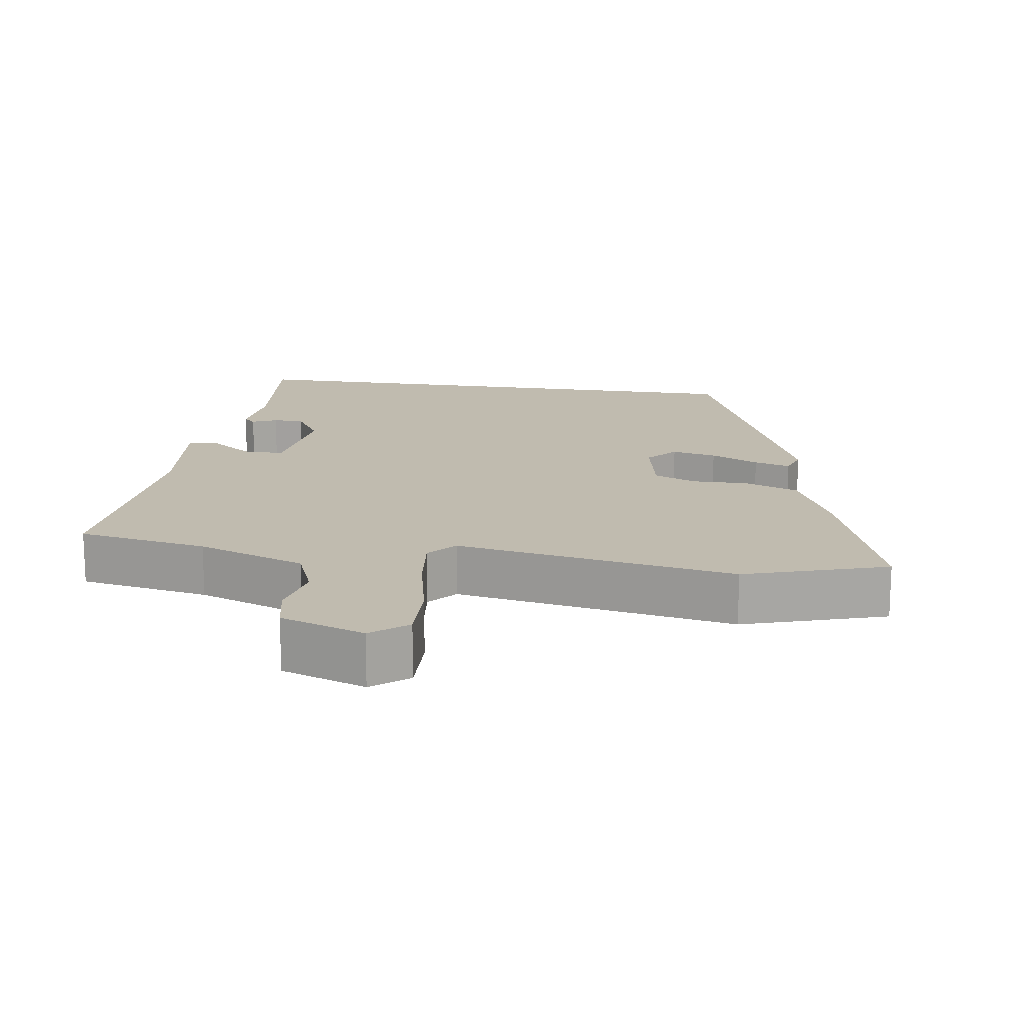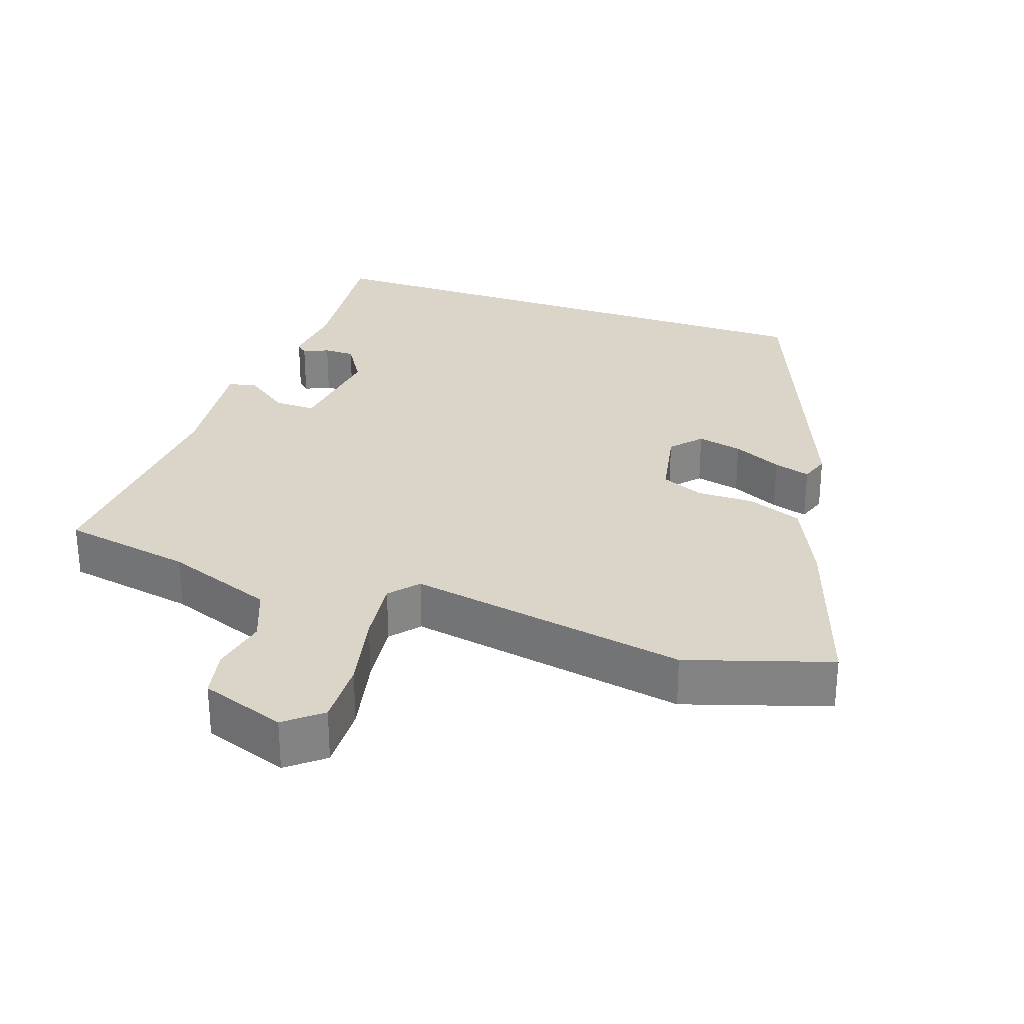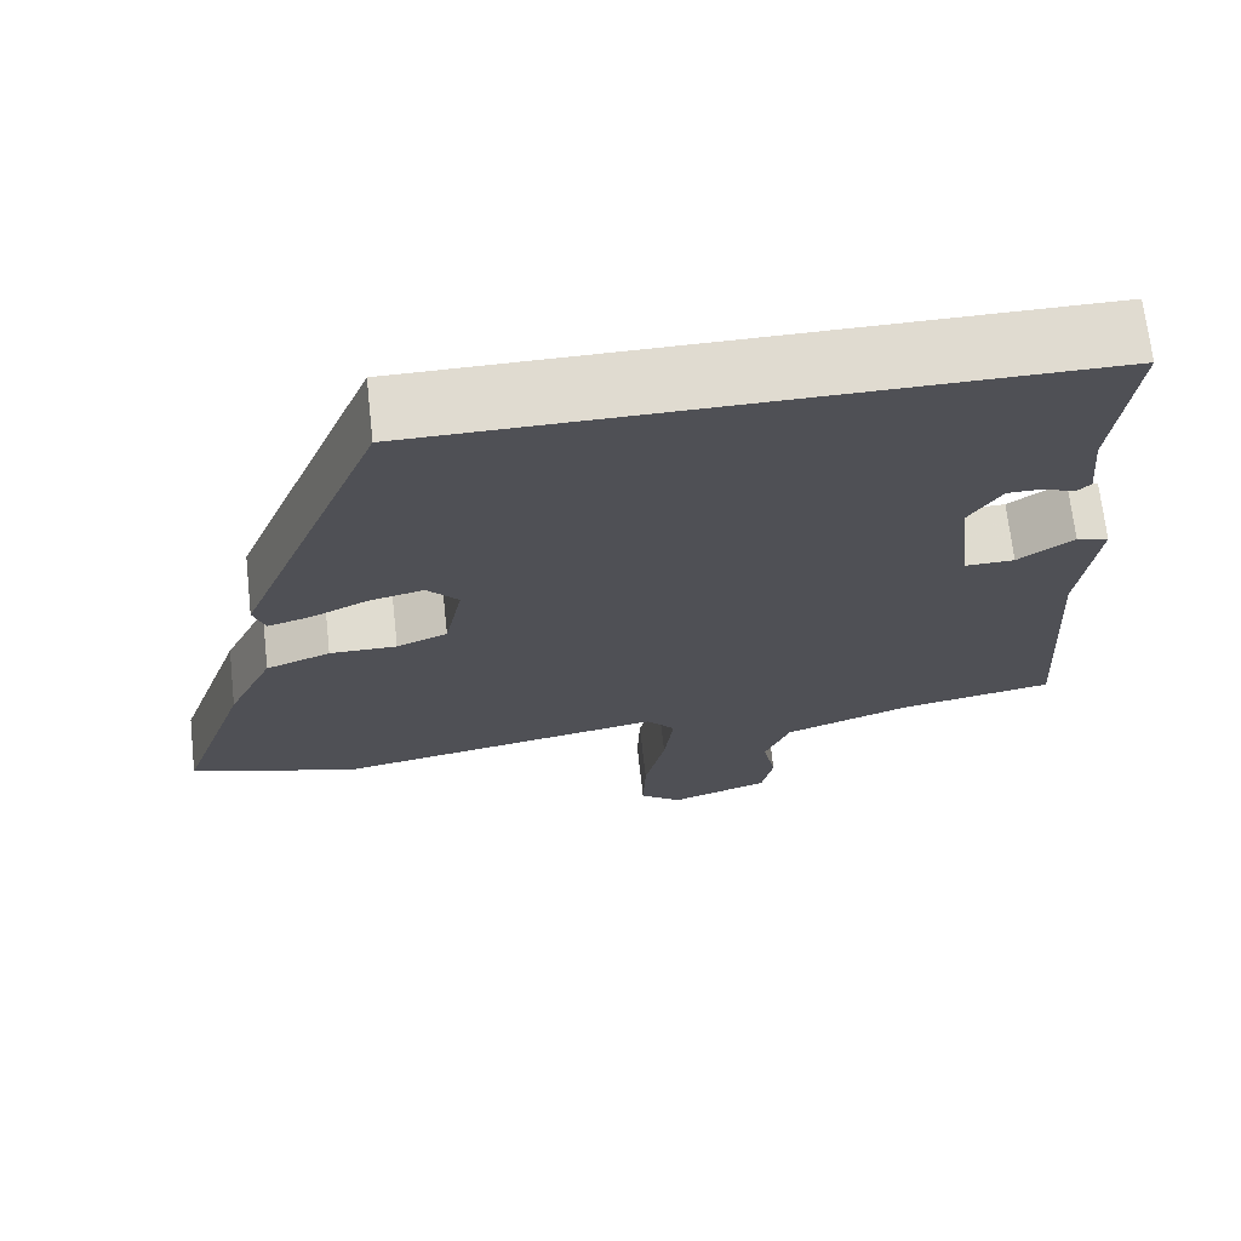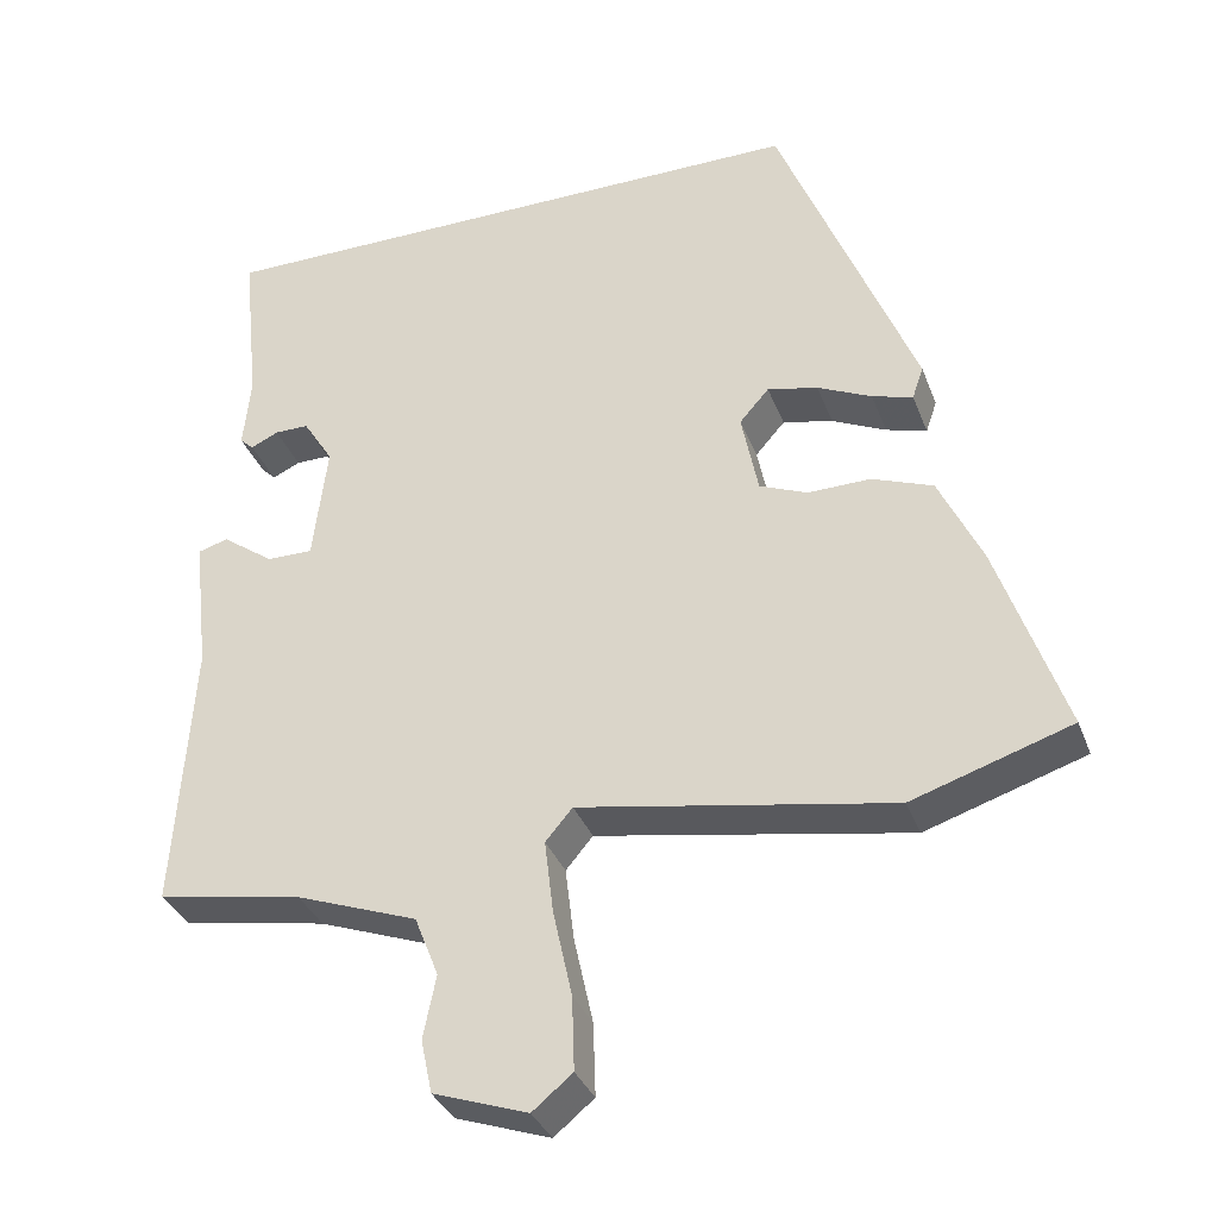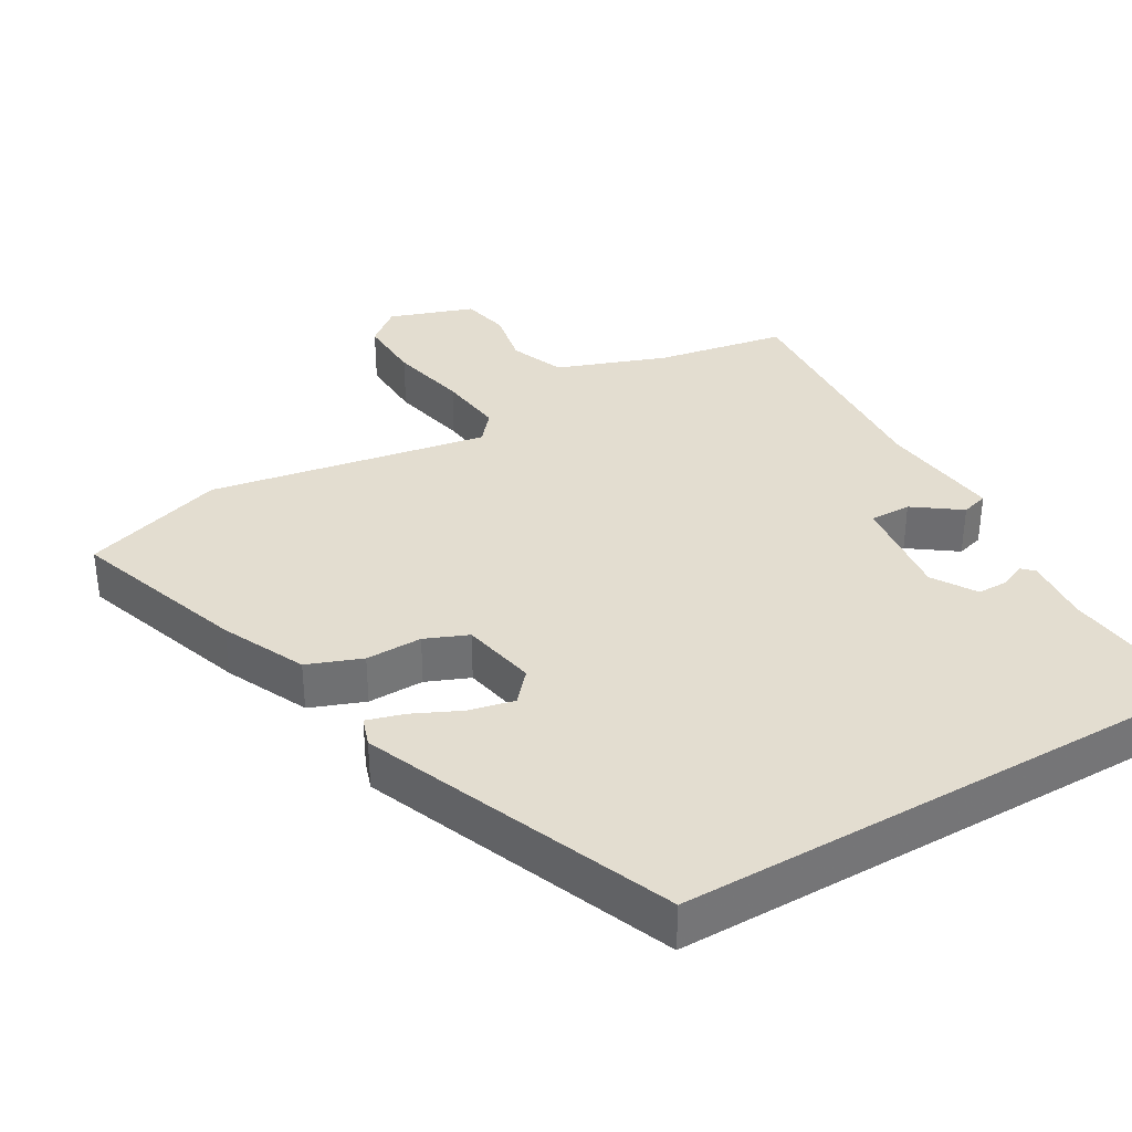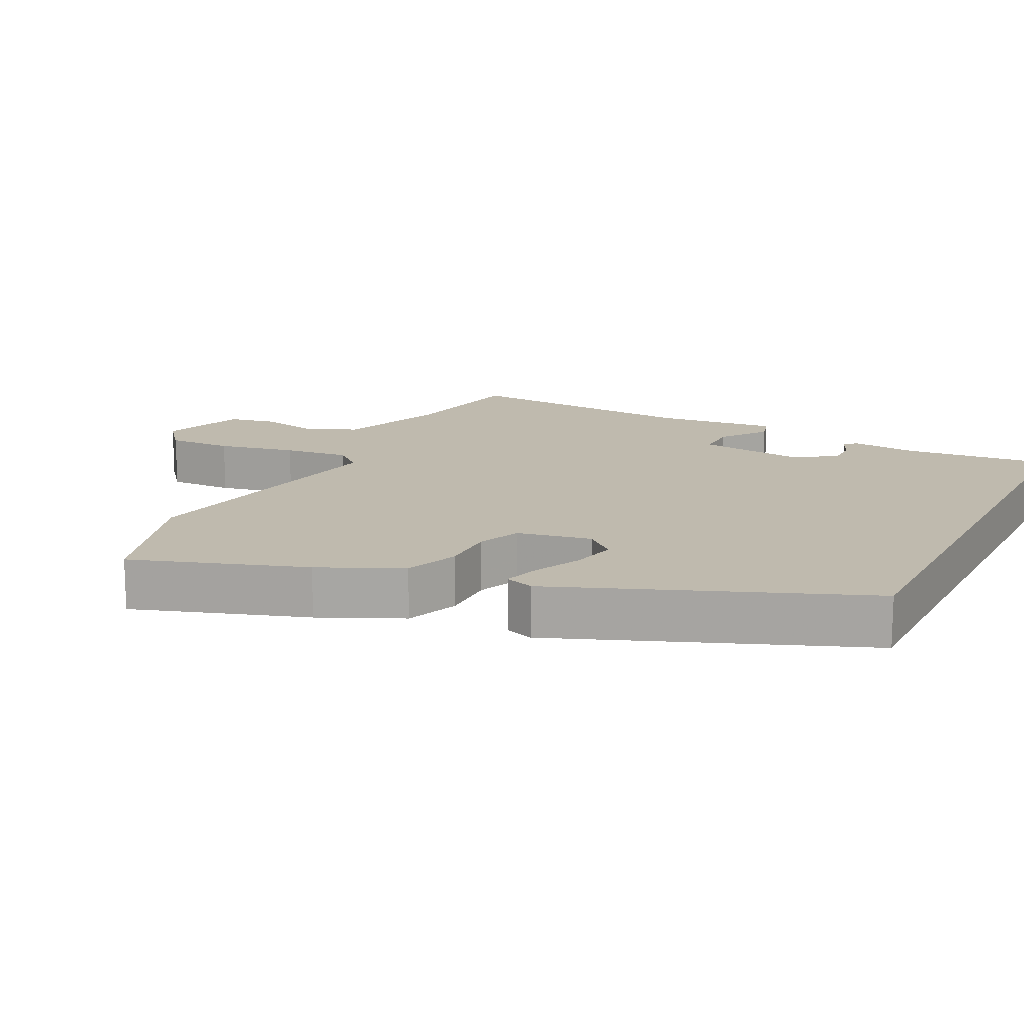
<metadata>
{"format":"obj","ext":"obj","renderer":"f3d","projection":"perspective","resolution":1024,"background":"white","views":[{"elev":16.2,"azim":-171.3,"up":"+Y"},{"elev":29.1,"azim":-160.8,"up":"+Y"},{"elev":69.8,"azim":-6.4,"up":"+Z"},{"elev":-34.6,"azim":-160.8,"up":"+Z"},{"elev":35.5,"azim":-30.3,"up":"+Y"},{"elev":15.6,"azim":-63.1,"up":"+Y"}]}
</metadata>
<code>
v -0.281 0.07 0.5
v 0.488 0.07 0.5
v 0.466 0.07 0.291
v 0.475 0.07 0.198
v 0.458 0.07 0.182
v 0.423 0.07 0.198
v 0.38 0.07 0.198
v 0.342 0.07 0.137
v 0.36 0.07 -0.012
v 0.418 0.07 -0.011
v 0.483 0.07 0.036
v 0.521 0.07 0.025
v 0.501 0.07 -0.147
v 0.523 0.07 -0.487
v 0.341 0.07 -0.52
v 0.189 0.07 -0.576
v 0.159 0.07 -0.652
v 0.175 0.07 -0.731
v 0.161 0.07 -0.798
v 0.043 0.07 -0.839
v -0.007 0.07 -0.798
v -0.004 0.07 -0.706
v 0.02 0.07 -0.596
v 0.031 0.07 -0.504
v -0.003 0.07 -0.464
v -0.394 0.07 -0.534
v -0.593 0.07 -0.47
v -0.51 0.07 -0.226
v -0.456 0.07 -0.11
v -0.38 0.07 -0.081
v -0.301 0.07 -0.082
v -0.241 0.07 -0.057
v -0.22 0.07 0.048
v -0.257 0.07 0.09
v -0.32 0.07 0.076
v -0.388 0.07 0.044
v -0.439 0.07 0.029
v -0.453 0.07 0.07
v -0.281 0 0.5
v 0.488 0 0.5
v 0.466 0 0.291
v 0.475 0 0.198
v 0.458 0 0.182
v 0.423 0 0.198
v 0.38 0 0.198
v 0.342 0 0.137
v 0.36 0 -0.012
v 0.418 0 -0.011
v 0.483 0 0.036
v 0.521 0 0.025
v 0.501 0 -0.147
v 0.523 0 -0.487
v 0.341 0 -0.52
v 0.189 0 -0.576
v 0.159 0 -0.652
v 0.175 0 -0.731
v 0.161 0 -0.798
v 0.043 0 -0.839
v -0.007 0 -0.798
v -0.004 0 -0.706
v 0.02 0 -0.596
v 0.031 0 -0.504
v -0.003 0 -0.464
v -0.394 0 -0.534
v -0.593 0 -0.47
v -0.51 0 -0.226
v -0.456 0 -0.11
v -0.38 0 -0.081
v -0.301 0 -0.082
v -0.241 0 -0.057
v -0.22 0 0.048
v -0.257 0 0.09
v -0.32 0 0.076
v -0.388 0 0.044
v -0.439 0 0.029
v -0.453 0 0.07
f 38 1 2
f 37 38 2
f 36 37 2
f 35 36 2
f 34 35 2 3
f 33 34 3
f 32 33 3
f 29 30 31
f 28 29 31
f 27 28 31
f 26 27 31
f 25 26 31
f 24 25 31 32
f 21 22 23
f 20 21 23
f 19 20 23
f 18 19 23
f 17 18 23
f 16 17 23 24
f 15 16 24 32
f 13 14 15 32
f 10 11 12 13
f 9 10 13 32
f 3 4 5 6
f 3 6 7
f 32 3 7
f 8 9 32
f 7 8 32
f 40 39 76
f 40 76 75
f 40 75 74
f 40 74 73
f 41 40 73 72
f 41 72 71
f 41 71 70
f 69 68 67
f 69 67 66
f 69 66 65
f 69 65 64
f 69 64 63
f 70 69 63 62
f 61 60 59
f 61 59 58
f 61 58 57
f 61 57 56
f 61 56 55
f 62 61 55 54
f 70 62 54 53
f 70 53 52 51
f 51 50 49 48
f 70 51 48 47
f 44 43 42 41
f 45 44 41
f 45 41 70
f 70 47 46
f 70 46 45
f 1 39 40 2
f 2 40 41 3
f 3 41 42 4
f 4 42 43 5
f 5 43 44 6
f 6 44 45 7
f 7 45 46 8
f 8 46 47 9
f 9 47 48 10
f 10 48 49 11
f 11 49 50 12
f 12 50 51 13
f 13 51 52 14
f 14 52 53 15
f 15 53 54 16
f 16 54 55 17
f 17 55 56 18
f 18 56 57 19
f 19 57 58 20
f 20 58 59 21
f 21 59 60 22
f 22 60 61 23
f 23 61 62 24
f 24 62 63 25
f 25 63 64 26
f 26 64 65 27
f 27 65 66 28
f 28 66 67 29
f 29 67 68 30
f 30 68 69 31
f 31 69 70 32
f 32 70 71 33
f 33 71 72 34
f 34 72 73 35
f 35 73 74 36
f 36 74 75 37
f 37 75 76 38
f 38 76 39 1

</code>
